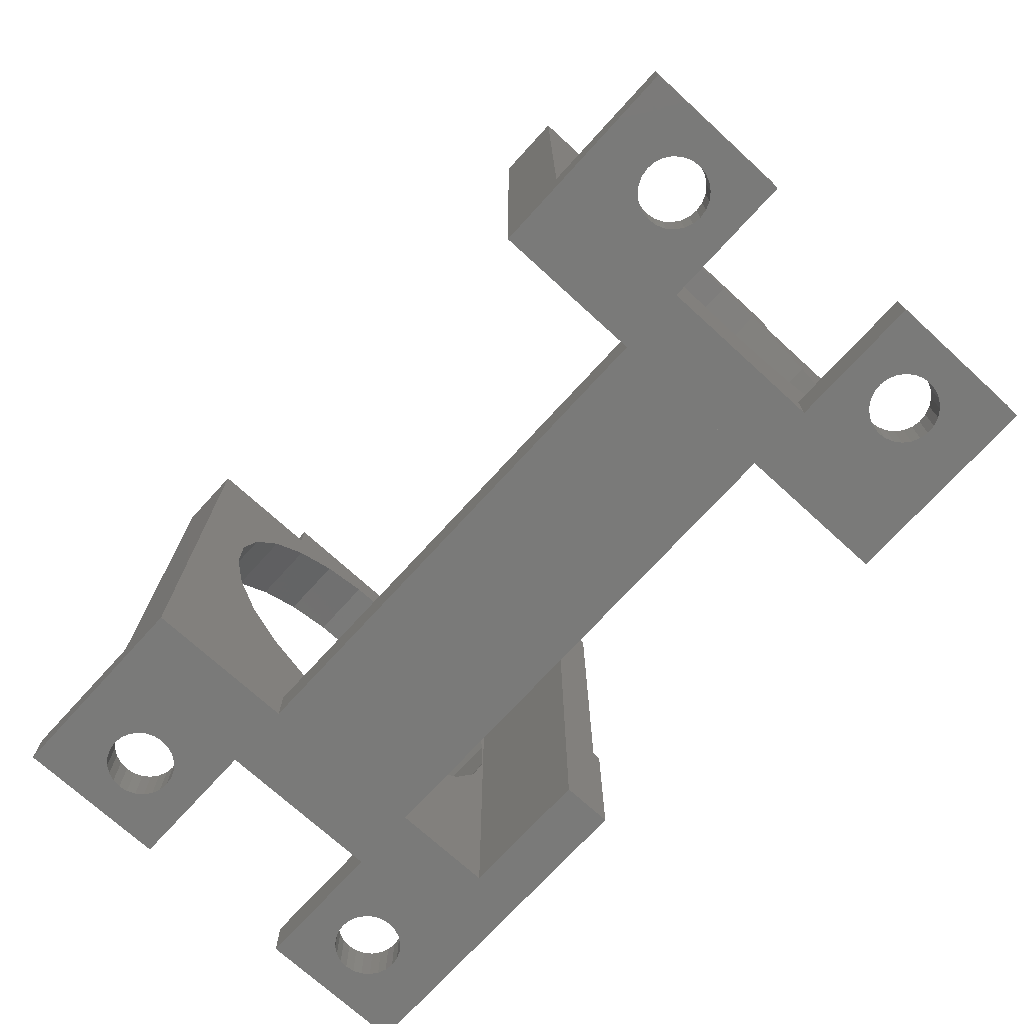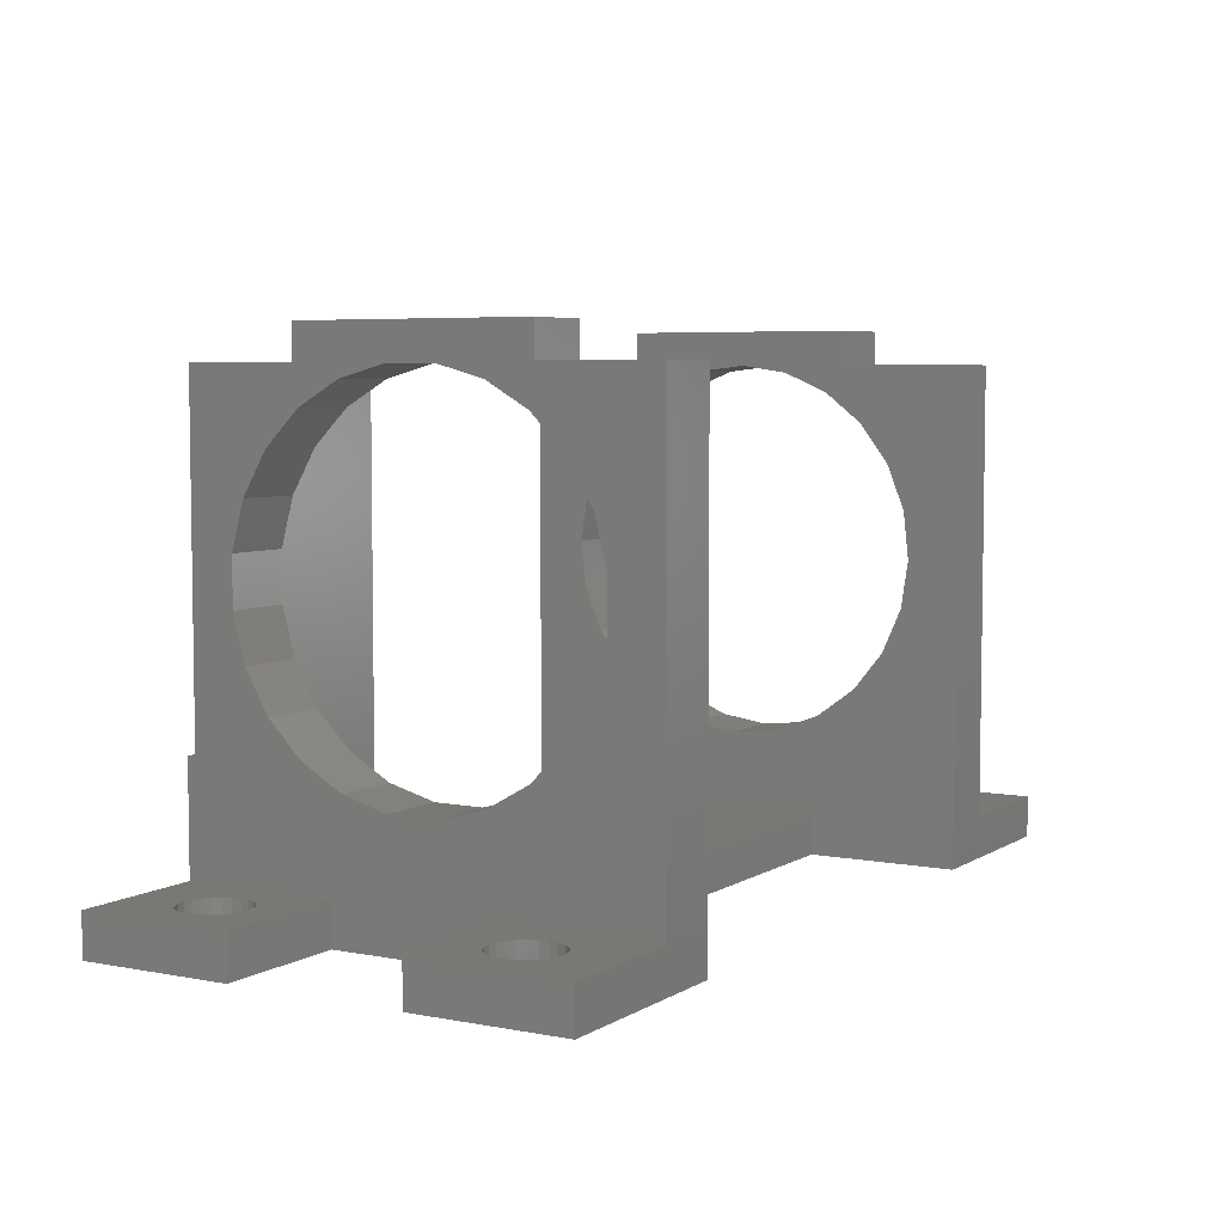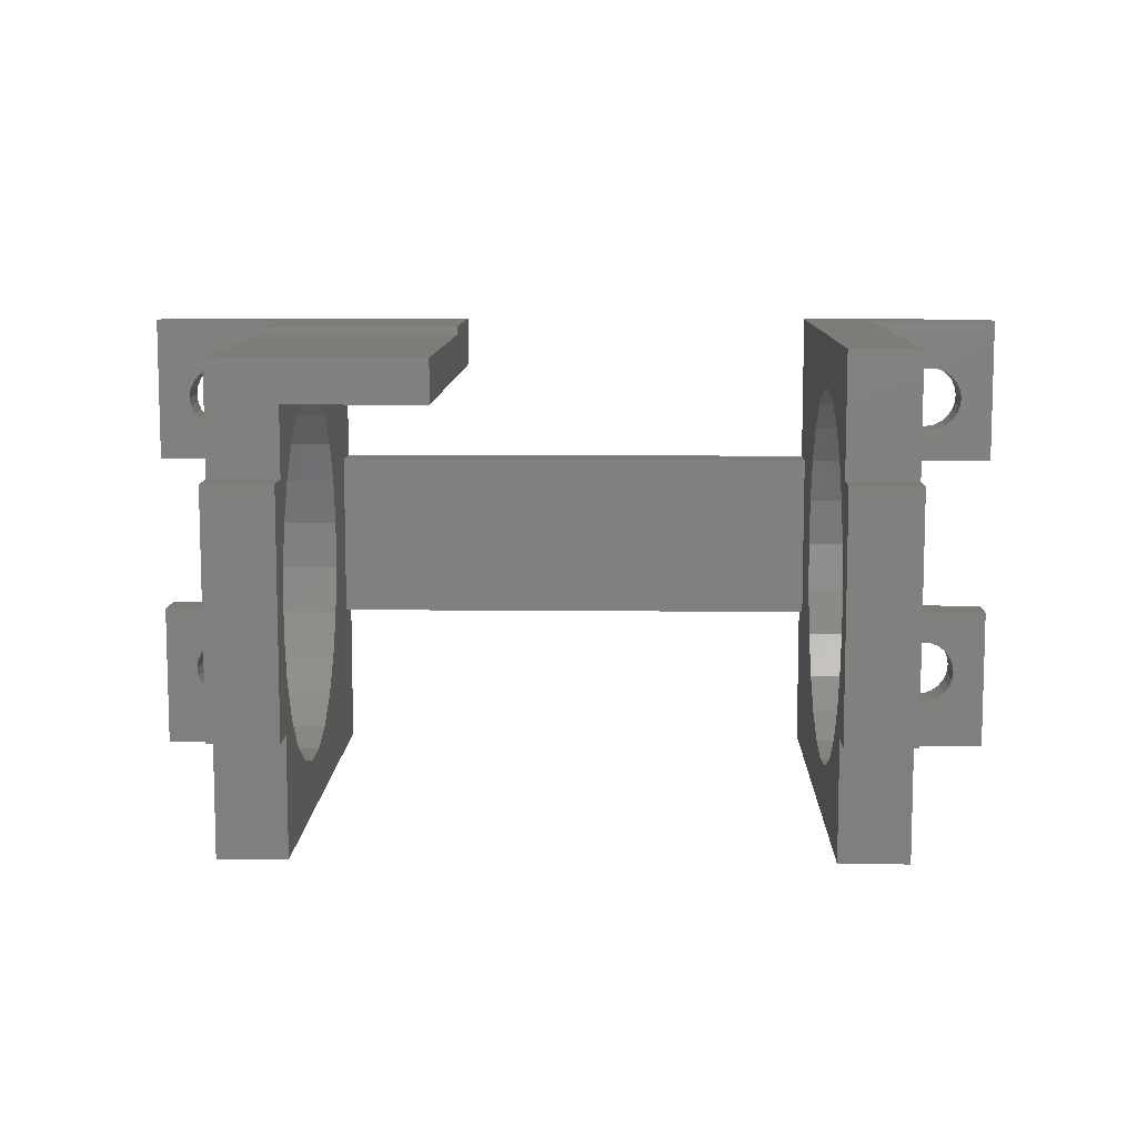
<metadata>
{"format":"stl","ext":"stl","renderer":"f3d","projection":"perspective","resolution":1024,"background":"white","views":[{"elev":-72.8,"azim":47.6,"up":"+Z"},{"elev":5.4,"azim":-59.6,"up":"+Z"},{"elev":9.5,"azim":1.5,"up":"+Y"}]}
</metadata>
<code>
# stl→obj: 374 verts, 768 faces
v 48.59 2.586 2.5
v 49 2.268 0
v 48.59 2.586 0
v 49 2.268 2.5
v 51.9 22.61 2.5
v 52 22.1 0
v 52 22.1 2.5
v 51.9 22.61 0
v 51.68 23.09 2.5
v 51.68 23.09 0
v 50.1 20 2.5
v 50.61 20.1 0
v 50.1 20 0
v 50.61 20.1 2.5
v 49.39 23.9 2.5
v 48.91 23.68 0
v 49.39 23.9 0
v 48.91 23.68 2.5
v 54 18 7.05e-16
v 54 27 2.5
v 54 18 2.5
v 54 27 -6.399e-14
v 51.96 21.58 2.5
v 51.78 21.09 0
v 51.78 21.09 2.5
v 51.96 21.58 0
v 48 21.9 0
v 48.01 22 2.5
v 48 21.9 2.5
v 48.01 22 0
v 51.48 20.66 0
v 51.48 20.66 2.5
v 46 18 2.5
v 48.1 21.39 2.5
v 46 27 2.5
v 48.32 20.91 2.5
v 48.66 20.52 2.5
v 49.09 20.22 2.5
v 49.58 20.04 2.5
v 50 20.01 2.5
v 51.09 20.32 2.5
v 48.52 23.34 2.5
v 48.22 22.91 2.5
v 48.04 22.42 2.5
v 49.9 24 2.5
v 50.42 23.96 2.5
v 50.91 23.78 2.5
v 51.34 23.48 2.5
v 48.66 20.52 0
v 48.32 20.91 0
v 50 20.01 0
v 49.58 20.04 0
v 49.09 20.22 0
v 8 17.24 7.849
v 12 19.72 9.292
v 8 19.72 9.292
v 12 17.24 7.849
v 8 20 31
v 12 20 29
v 8 20 29
v 12 20 31
v 42 -1 29
v 46 6 29
v 42 6 29
v 46 -1 29
v 2.268 5 0
v 2.586 5.414 2.5
v 2.268 5 2.5
v 2.586 5.414 0
v 8 2.825 22.18
v 12 2.09 19.4
v 8 2.09 19.4
v 12 2.825 22.18
v 42 2.002 17.79
v 46 2.323 20.65
v 46 2.002 17.79
v 42 2.323 20.65
v 48 4 0
v 48.07 4.518 2.5
v 48 4 2.5
v 48.07 4.518 0
v 42 20 29
v 46 20 31
v 46 20 29
v 42 20 31
v 12 23.91 16.6
v 8 23.9 19.47
v 8 23.91 16.6
v 12 23.9 19.47
v 50.91 23.78 0
v 51.34 23.48 0
v 49.9 24 0
v 50.42 23.96 0
v 8 6 29
v 8 6 31
v 8 11.53 28.9
v 8 8.762 28.15
v 8 6.279 26.71
v 8 13 28.91
v 8 14.4 28.91
v 8 17.18 28.17
v 8 19.67 26.75
v 8 21.71 24.72
v 8 26.5 29
v 8 23.15 22.24
v 8 18 2.5
v 8 27 2.5
v 8 21.75 11.33
v 8 23.17 13.82
v 8 26.5 9
v 8 27 9
v 8 -1 2.5
v 8 2.849 13.76
v 8 8 2.5
v 8 2.098 16.53
v 8 4.292 11.28
v 8 6.328 9.254
v 8 8.819 7.825
v 8 8 7.05e-16
v 8 18 7.05e-16
v 8 11.6 7.09
v 8 13 7.094
v 8 14.47 7.098
v 8 -1 29
v 8 4.254 24.67
v 12 19.67 26.75
v 12 17.18 28.17
v 20 27 5.109e-13
v 20 24 29
v 20 24 4.365e-13
v 20 26.5 9
v 20 26.5 29
v 20 27 9
v 42 8 2.5
v 12 8 1.198e-14
v 42 8 -3.313e-14
v 12 8 2.5
v 12 -1 29
v 12 6 29
v 42 -1 4.444e-13
v 42 2.43 14.95
v 42 3.578 12.32
v 42 5.369 10.08
v 42 7.679 8.372
v 42 3.372 23.32
v 42 5.078 25.63
v 42 7.323 27.42
v 42 6 31
v 42 9.955 28.57
v 42 12.79 29
v 42 13 28.97
v 42 15.65 28.68
v 42 18.32 27.63
v 42 20.63 25.92
v 42 27 29
v 42 22.42 23.68
v 42 23.57 21.05
v 42 24 18.21
v 42 27 3.844e-13
v 42 10.35 7.323
v 42 13 2.5
v 42 13 7.025
v 42 13.21 7.002
v 42 18 2.5
v 42 16.05 7.43
v 42 18.68 8.578
v 42 18 2.256e-13
v 42 20.92 10.37
v 42 22.63 12.68
v 42 23.68 15.35
v 12 18 2.7e-13
v 12 18 2.5
v 12 6 31
v 46 2.43 14.95
v 5.932 4.518 2.5
v 6 4 0
v 6 4 2.5
v 5.932 4.518 0
v 3.967e-14 -1 2.5
v 2.068 3.482 2.5
v 2 4 2.5
v 2.268 3 2.5
v 2.586 2.586 2.5
v 3 2.268 2.5
v 3.482 2.068 2.5
v 4 2 2.5
v 4.518 2.068 2.5
v 5 2.268 2.5
v 5.414 2.586 2.5
v 5.732 3 2.5
v 5.932 3.482 2.5
v 3.525e-15 8 2.5
v 3 5.732 2.5
v 2.068 4.518 2.5
v 3.482 5.932 2.5
v 4 6 2.5
v 4.518 5.932 2.5
v 5 5.732 2.5
v 5.414 5.414 2.5
v 5.732 5 2.5
v 46 18.68 8.578
v 46 16.05 7.43
v 46 20.92 10.37
v 46 22.63 12.68
v 46 23.68 15.35
v 46 24 18.21
v 46 20.63 25.92
v 46 18.32 27.63
v 46 27 29
v 46 22.42 23.68
v 46 23.57 21.05
v 46 3.372 23.32
v 46 -1 2.5
v 46 5.078 25.63
v 46 7.323 27.42
v 46 6 31
v 46 9.955 28.57
v 46 12.79 29
v 46 13 28.97
v 46 15.65 28.68
v 46 3.578 12.32
v 46 8 2.5
v 46 5.369 10.08
v 46 7.679 8.372
v 46 10.35 7.323
v 46 8 7.05e-16
v 46 18 7.05e-16
v 46 13 7.025
v 46 13.21 7.002
v 5.414 2.586 0
v 5 2.268 0
v 0 8 7.05e-16
v 6.627e-14 18 2.5
v 6.274e-14 18 0
v 3.614e-14 -1 -5.806e-14
v 3 5.732 0
v 3.482 5.932 0
v 12 8.762 28.15
v 12 6.279 26.71
v 48.04 22.42 0
v 48.1 21.39 0
v 4 6 0
v 4.518 5.932 0
v 12 -1 3.776e-13
v 1.083e-13 27 2.5
v 1.048e-13 27 -6.485e-14
v 48.27 5 0
v 48.59 5.414 2.5
v 48.27 5 2.5
v 48.59 5.414 0
v 51 2.268 2.5
v 51.41 2.586 0
v 51 2.268 0
v 51.41 2.586 2.5
v 50.52 2.068 2.5
v 50.52 2.068 0
v 50 6 2.5
v 49.48 5.932 0
v 50 6 0
v 49.48 5.932 2.5
v 51.93 4.518 2.5
v 52 4 0
v 52 4 2.5
v 51.93 4.518 0
v 54 8 7.05e-16
v 54 8 2.5
v 49 5.732 2.5
v 49 5.732 0
v 48.27 3 2.5
v 54 -1 2.5
v 48.07 3.482 2.5
v 49.48 2.068 2.5
v 50 2 2.5
v 51.73 3 2.5
v 51.93 3.482 2.5
v 50.52 5.932 2.5
v 51 5.732 2.5
v 51.41 5.414 2.5
v 51.73 5 2.5
v 54 -1 -4.349e-14
v 48.22 22.91 0
v 48.52 23.34 0
v 51.09 20.32 0
v 2.068 4.518 0
v 2 4 0
v 5 5.732 0
v 5.414 5.414 0
v 5.732 5 0
v 3.482 2.068 0
v 3 2.268 0
v 2.586 2.586 0
v 2.268 3 0
v 2.068 3.482 0
v 4 2 0
v 4.518 2.068 0
v 5.732 3 0
v 5.932 3.482 0
v 3 20.27 0
v 2.586 20.59 0
v 2.268 21 0
v 2.068 21.48 0
v 2 22 0
v 3.482 20.07 0
v 4 20 0
v 4.518 20.07 0
v 5 20.27 0
v 5.414 20.59 0
v 5.732 21 0
v 5.932 21.48 0
v 6 22 0
v 2.068 22.52 0
v 2.268 23 0
v 2.586 23.41 0
v 3 23.73 0
v 3.482 23.93 0
v 4 24 0
v 4.518 23.93 0
v 5 23.73 0
v 5.414 23.41 0
v 5.732 23 0
v 5.932 22.52 0
v 12 24 4.219e-13
v 50.52 5.932 0
v 51 5.732 0
v 51.41 5.414 0
v 51.73 5 0
v 48.27 3 0
v 48.07 3.482 0
v 49.48 2.068 0
v 50 2 0
v 51.73 3 0
v 51.93 3.482 0
v 12 21.71 24.72
v 12 11.53 28.9
v 12 14.4 28.91
v 12 13 28.91
v 12 14.47 7.098
v 12 13 7.094
v 12 23.17 13.82
v 12 24 29
v 3.482 23.93 2.5
v 3 23.73 2.5
v 12 2.849 13.76
v 12 2.098 16.53
v 12 23.15 22.24
v 4 24 2.5
v 2.586 23.41 2.5
v 12 11.6 7.09
v 12 8.819 7.825
v 12 6.328 9.254
v 12 4.292 11.28
v 12 4.254 24.67
v 12 21.75 11.33
v 4.518 23.93 2.5
v 2.068 21.48 2.5
v 2.268 21 2.5
v 2.586 20.59 2.5
v 2.268 23 2.5
v 2.068 22.52 2.5
v 3 20.27 2.5
v 2 22 2.5
v 7.684e-14 21 2.5
v 3.482 20.07 2.5
v 4 20 2.5
v 4.518 20.07 2.5
v 5 20.27 2.5
v 5.414 20.59 2.5
v 5.732 21 2.5
v 5.932 21.48 2.5
v 6 22 2.5
v 5 23.73 2.5
v 5.414 23.41 2.5
v 5.732 23 2.5
v 5.932 22.52 2.5
f 1 2 3
f 2 1 4
f 5 6 7
f 6 5 8
f 9 8 5
f 8 9 10
f 11 12 13
f 12 11 14
f 15 16 17
f 16 15 18
f 19 20 21
f 20 19 22
f 23 24 25
f 24 23 26
f 27 28 29
f 28 27 30
f 25 31 32
f 31 25 24
f 33 34 35
f 34 33 36
f 36 33 37
f 37 33 38
f 38 33 21
f 35 34 29
f 38 21 39
f 39 21 40
f 40 21 11
f 11 21 14
f 14 21 41
f 41 21 32
f 32 21 25
f 25 21 23
f 23 21 7
f 35 18 20
f 18 35 42
f 42 35 43
f 43 35 44
f 44 35 28
f 28 35 29
f 20 18 15
f 20 15 45
f 20 45 46
f 20 46 47
f 20 47 48
f 20 48 9
f 20 9 5
f 20 5 7
f 20 7 21
f 49 36 37
f 36 49 50
f 39 51 52
f 51 39 40
f 37 53 49
f 53 37 38
f 54 55 56
f 55 54 57
f 58 59 60
f 59 58 61
f 62 63 64
f 63 62 65
f 66 67 68
f 67 66 69
f 70 71 72
f 71 70 73
f 74 75 76
f 75 74 77
f 78 79 80
f 79 78 81
f 7 26 23
f 26 7 6
f 82 83 84
f 83 82 85
f 86 87 88
f 87 86 89
f 48 90 91
f 90 48 47
f 46 92 93
f 92 46 45
f 58 94 95
f 94 58 96
f 94 96 97
f 94 97 98
f 96 58 99
f 99 58 100
f 100 58 101
f 101 58 102
f 102 58 60
f 102 60 103
f 103 60 104
f 103 104 105
f 105 104 87
f 87 104 88
f 56 106 54
f 106 56 107
f 107 56 108
f 107 108 109
f 107 109 88
f 107 88 110
f 110 88 104
f 107 110 111
f 112 113 114
f 113 112 115
f 115 112 72
f 114 113 116
f 114 116 117
f 114 117 118
f 114 118 119
f 119 118 120
f 120 118 121
f 120 121 122
f 120 122 123
f 120 123 54
f 120 54 106
f 124 72 112
f 72 124 70
f 70 124 94
f 70 94 125
f 125 94 98
f 126 101 102
f 101 126 127
f 128 129 130
f 129 128 131
f 129 131 132
f 131 128 133
f 134 135 136
f 135 134 137
f 138 94 124
f 94 138 139
f 140 141 136
f 141 140 74
f 136 141 142
f 136 142 143
f 136 143 144
f 136 144 134
f 62 77 140
f 77 62 145
f 145 62 64
f 140 77 74
f 145 64 146
f 146 64 147
f 147 64 148
f 147 148 149
f 149 148 85
f 149 85 150
f 150 85 151
f 151 85 152
f 152 85 153
f 153 85 82
f 82 154 153
f 154 82 155
f 154 155 156
f 156 155 157
f 157 155 158
f 158 155 159
f 160 134 144
f 134 160 161
f 161 160 162
f 161 162 163
f 161 163 164
f 164 163 165
f 164 165 166
f 164 166 167
f 167 166 159
f 159 166 168
f 159 168 169
f 159 169 170
f 159 170 158
f 38 52 53
f 52 38 39
f 171 164 167
f 164 171 172
f 139 95 94
f 95 139 173
f 141 76 174
f 76 141 74
f 175 176 177
f 176 175 178
f 179 180 181
f 180 179 182
f 182 179 183
f 183 179 184
f 184 179 112
f 184 112 185
f 185 112 186
f 186 112 187
f 187 112 188
f 188 112 189
f 189 112 190
f 190 112 191
f 191 112 177
f 177 112 114
f 192 193 114
f 193 192 67
f 67 192 68
f 68 192 194
f 194 192 179
f 194 179 181
f 114 193 195
f 114 195 196
f 114 196 197
f 114 197 198
f 114 198 199
f 114 199 200
f 114 200 175
f 114 175 177
f 33 201 202
f 201 33 35
f 201 35 203
f 203 35 204
f 204 35 205
f 205 35 206
f 207 84 208
f 84 207 209
f 209 207 210
f 209 210 211
f 209 211 206
f 209 206 35
f 65 212 63
f 212 65 75
f 75 65 213
f 75 213 76
f 63 212 214
f 63 214 215
f 63 215 216
f 216 215 217
f 216 217 83
f 83 217 218
f 83 218 219
f 83 219 220
f 83 220 208
f 83 208 84
f 213 174 76
f 174 213 221
f 221 213 222
f 221 222 223
f 223 222 224
f 224 222 225
f 225 222 226
f 225 226 227
f 225 227 228
f 228 227 229
f 229 227 202
f 202 227 33
f 188 230 231
f 230 188 189
f 192 119 232
f 119 192 114
f 120 233 234
f 233 120 106
f 192 235 179
f 235 192 232
f 160 228 162
f 228 160 225
f 195 236 237
f 236 195 193
f 238 98 97
f 98 238 239
f 206 170 205
f 170 206 158
f 205 169 204
f 169 205 170
f 204 168 203
f 168 204 169
f 166 203 168
f 203 166 201
f 30 44 28
f 44 30 240
f 216 85 148
f 85 216 83
f 241 29 34
f 29 241 27
f 197 242 243
f 242 197 196
f 138 112 244
f 112 138 124
f 244 179 235
f 179 244 112
f 245 128 246
f 128 245 107
f 128 107 133
f 133 107 111
f 47 93 90
f 93 47 46
f 247 248 249
f 248 247 250
f 251 252 253
f 252 251 254
f 255 253 256
f 253 255 251
f 257 258 259
f 258 257 260
f 261 262 263
f 262 261 264
f 81 249 79
f 249 81 247
f 222 265 226
f 265 222 266
f 267 250 268
f 250 267 248
f 260 268 258
f 268 260 267
f 213 269 222
f 269 213 1
f 1 213 4
f 4 213 270
f 222 269 271
f 222 271 80
f 4 270 272
f 272 270 273
f 273 270 255
f 255 270 251
f 251 270 254
f 254 270 274
f 274 270 275
f 275 270 263
f 222 267 266
f 267 222 248
f 248 222 249
f 249 222 79
f 79 222 80
f 266 267 260
f 266 260 257
f 266 257 276
f 266 276 277
f 266 277 278
f 266 278 279
f 266 279 261
f 266 261 263
f 266 263 270
f 280 266 270
f 266 280 265
f 159 281 227
f 281 159 282
f 282 159 16
f 16 159 22
f 227 281 240
f 227 240 30
f 227 30 27
f 16 22 17
f 17 22 92
f 92 22 93
f 93 22 90
f 90 22 91
f 91 22 10
f 10 22 8
f 8 22 6
f 227 53 19
f 53 227 49
f 49 227 50
f 50 227 241
f 241 227 27
f 19 53 52
f 19 52 51
f 19 51 13
f 19 13 12
f 19 12 283
f 19 283 31
f 19 31 24
f 19 24 26
f 19 26 6
f 19 6 22
f 232 284 235
f 284 232 66
f 66 232 69
f 69 232 236
f 236 232 119
f 235 284 285
f 236 119 237
f 237 119 242
f 242 119 243
f 243 119 286
f 286 119 287
f 287 119 288
f 288 119 178
f 178 119 176
f 235 289 244
f 289 235 290
f 290 235 291
f 291 235 292
f 292 235 293
f 293 235 285
f 244 289 294
f 244 294 295
f 244 295 231
f 244 231 230
f 244 230 296
f 244 296 297
f 244 297 176
f 244 176 119
f 244 119 120
f 234 298 120
f 298 234 299
f 299 234 300
f 300 234 301
f 301 234 246
f 301 246 302
f 120 298 303
f 120 303 304
f 120 304 305
f 120 305 306
f 120 306 307
f 120 307 308
f 120 308 309
f 120 309 310
f 246 311 302
f 311 246 312
f 312 246 313
f 313 246 314
f 314 246 315
f 315 246 128
f 315 128 316
f 316 128 317
f 317 128 318
f 318 128 319
f 319 128 320
f 320 128 321
f 321 128 310
f 310 128 322
f 310 322 120
f 120 322 244
f 322 128 130
f 226 81 78
f 81 226 247
f 247 226 250
f 250 226 268
f 268 226 265
f 268 265 258
f 258 265 259
f 259 265 323
f 323 265 324
f 324 265 325
f 325 265 326
f 326 265 264
f 264 265 262
f 262 265 280
f 322 135 244
f 135 322 171
f 135 171 136
f 136 171 167
f 136 167 140
f 140 167 159
f 140 159 226
f 140 226 327
f 140 327 3
f 140 3 2
f 140 2 280
f 226 159 227
f 327 226 328
f 328 226 78
f 280 2 329
f 280 329 330
f 280 330 256
f 280 256 253
f 280 253 252
f 280 252 331
f 280 331 332
f 280 332 262
f 333 102 103
f 102 333 126
f 134 172 137
f 172 134 161
f 172 161 164
f 95 61 58
f 61 95 173
f 218 149 150
f 149 218 217
f 142 174 221
f 174 142 141
f 145 214 212
f 214 145 146
f 334 97 96
f 97 334 238
f 211 158 206
f 158 211 157
f 127 100 101
f 100 127 335
f 336 96 99
f 96 336 334
f 122 337 123
f 337 122 338
f 77 212 75
f 212 77 145
f 339 88 109
f 88 339 86
f 59 340 60
f 104 340 132
f 340 104 60
f 132 340 129
f 279 264 261
f 264 279 326
f 341 314 315
f 314 341 342
f 207 153 154
f 153 207 208
f 115 343 113
f 343 115 344
f 89 105 87
f 105 89 345
f 346 315 316
f 315 346 341
f 342 313 314
f 313 342 347
f 118 348 121
f 348 118 349
f 220 151 152
f 151 220 219
f 117 349 118
f 349 117 350
f 116 350 117
f 350 116 351
f 113 351 116
f 351 113 343
f 144 225 160
f 225 144 224
f 121 338 122
f 338 121 348
f 72 344 115
f 344 72 71
f 284 68 194
f 68 284 66
f 138 73 139
f 73 138 71
f 71 138 244
f 139 73 352
f 139 352 239
f 244 344 71
f 344 244 343
f 343 244 135
f 343 135 351
f 351 135 350
f 350 135 137
f 137 349 350
f 349 137 172
f 349 172 348
f 348 172 338
f 338 172 337
f 337 172 57
f 57 172 55
f 55 172 171
f 55 171 322
f 55 322 353
f 353 322 339
f 339 322 86
f 139 61 173
f 61 139 334
f 334 139 238
f 238 139 239
f 61 334 336
f 61 336 335
f 61 335 127
f 61 127 126
f 61 126 59
f 59 126 333
f 59 333 340
f 340 333 345
f 340 345 89
f 340 89 86
f 340 86 322
f 130 340 322
f 340 130 129
f 278 326 279
f 326 278 325
f 123 57 54
f 57 123 337
f 4 329 2
f 329 4 272
f 98 352 125
f 352 98 239
f 143 224 144
f 224 143 223
f 125 73 70
f 73 125 352
f 143 221 223
f 221 143 142
f 353 109 108
f 109 353 339
f 190 230 189
f 230 190 296
f 199 288 200
f 288 199 287
f 198 243 286
f 243 198 197
f 354 316 317
f 316 354 346
f 300 355 356
f 355 300 301
f 299 356 357
f 356 299 300
f 335 99 100
f 99 335 336
f 165 201 166
f 201 165 202
f 311 358 359
f 358 311 312
f 285 194 181
f 194 285 284
f 183 290 291
f 290 183 184
f 357 298 299
f 298 357 360
f 302 359 361
f 359 302 311
f 312 347 358
f 347 312 313
f 163 202 165
f 202 163 229
f 185 294 289
f 294 185 186
f 270 140 280
f 140 270 213
f 140 213 62
f 62 213 65
f 84 155 82
f 155 84 209
f 106 362 233
f 362 106 360
f 362 360 357
f 362 357 356
f 362 356 355
f 362 355 245
f 245 355 361
f 360 106 363
f 363 106 364
f 364 106 365
f 365 106 366
f 366 106 367
f 367 106 368
f 368 106 369
f 369 106 370
f 245 342 107
f 342 245 347
f 347 245 358
f 358 245 359
f 359 245 361
f 107 342 341
f 107 341 346
f 107 346 354
f 107 354 371
f 107 371 372
f 107 372 373
f 107 373 374
f 107 374 370
f 107 370 106
f 216 64 63
f 64 216 148
f 191 296 190
f 296 191 297
f 177 297 191
f 297 177 176
f 374 310 370
f 310 374 321
f 373 321 374
f 321 373 320
f 363 304 303
f 304 363 364
f 365 306 305
f 306 365 366
f 196 237 242
f 237 196 195
f 200 178 175
f 178 200 288
f 360 303 298
f 303 360 363
f 199 286 287
f 286 199 198
f 301 361 355
f 361 301 302
f 364 305 304
f 305 364 365
f 368 307 367
f 307 368 308
f 370 309 369
f 309 370 310
f 369 308 368
f 308 369 309
f 372 320 373
f 320 372 319
f 228 163 162
f 163 228 229
f 372 318 319
f 318 372 371
f 186 295 294
f 295 186 187
f 371 317 318
f 317 371 354
f 366 307 306
f 307 366 367
f 292 180 182
f 180 292 293
f 18 282 16
f 282 18 42
f 193 69 236
f 69 193 67
f 187 231 295
f 231 187 188
f 293 181 180
f 181 293 285
f 291 182 183
f 182 291 292
f 184 289 290
f 289 184 185
f 217 147 149
f 147 217 215
f 210 157 211
f 157 210 156
f 155 35 159
f 35 155 209
f 159 20 22
f 20 159 35
f 215 146 147
f 146 215 214
f 207 156 210
f 156 207 154
f 208 152 153
f 152 208 220
f 362 234 233
f 234 362 246
f 246 362 245
f 151 218 150
f 218 151 219
f 55 108 56
f 108 55 353
f 345 103 105
f 103 345 333
f 263 332 275
f 332 263 262
f 272 330 329
f 330 272 273
f 50 34 36
f 34 50 241
f 21 227 19
f 227 21 33
f 240 43 44
f 43 240 281
f 281 42 43
f 42 281 282
f 14 283 12
f 283 14 41
f 41 31 283
f 31 41 32
f 48 10 9
f 10 48 91
f 328 80 271
f 80 328 78
f 276 259 323
f 259 276 257
f 273 256 330
f 256 273 255
f 277 323 324
f 323 277 276
f 274 252 254
f 252 274 331
f 40 13 51
f 13 40 11
f 45 17 92
f 17 45 15
f 275 331 274
f 331 275 332
f 327 271 269
f 271 327 328
f 278 324 325
f 324 278 277
f 3 269 1
f 269 3 327
f 131 111 110
f 111 131 133
f 104 131 110
f 131 104 132

</code>
